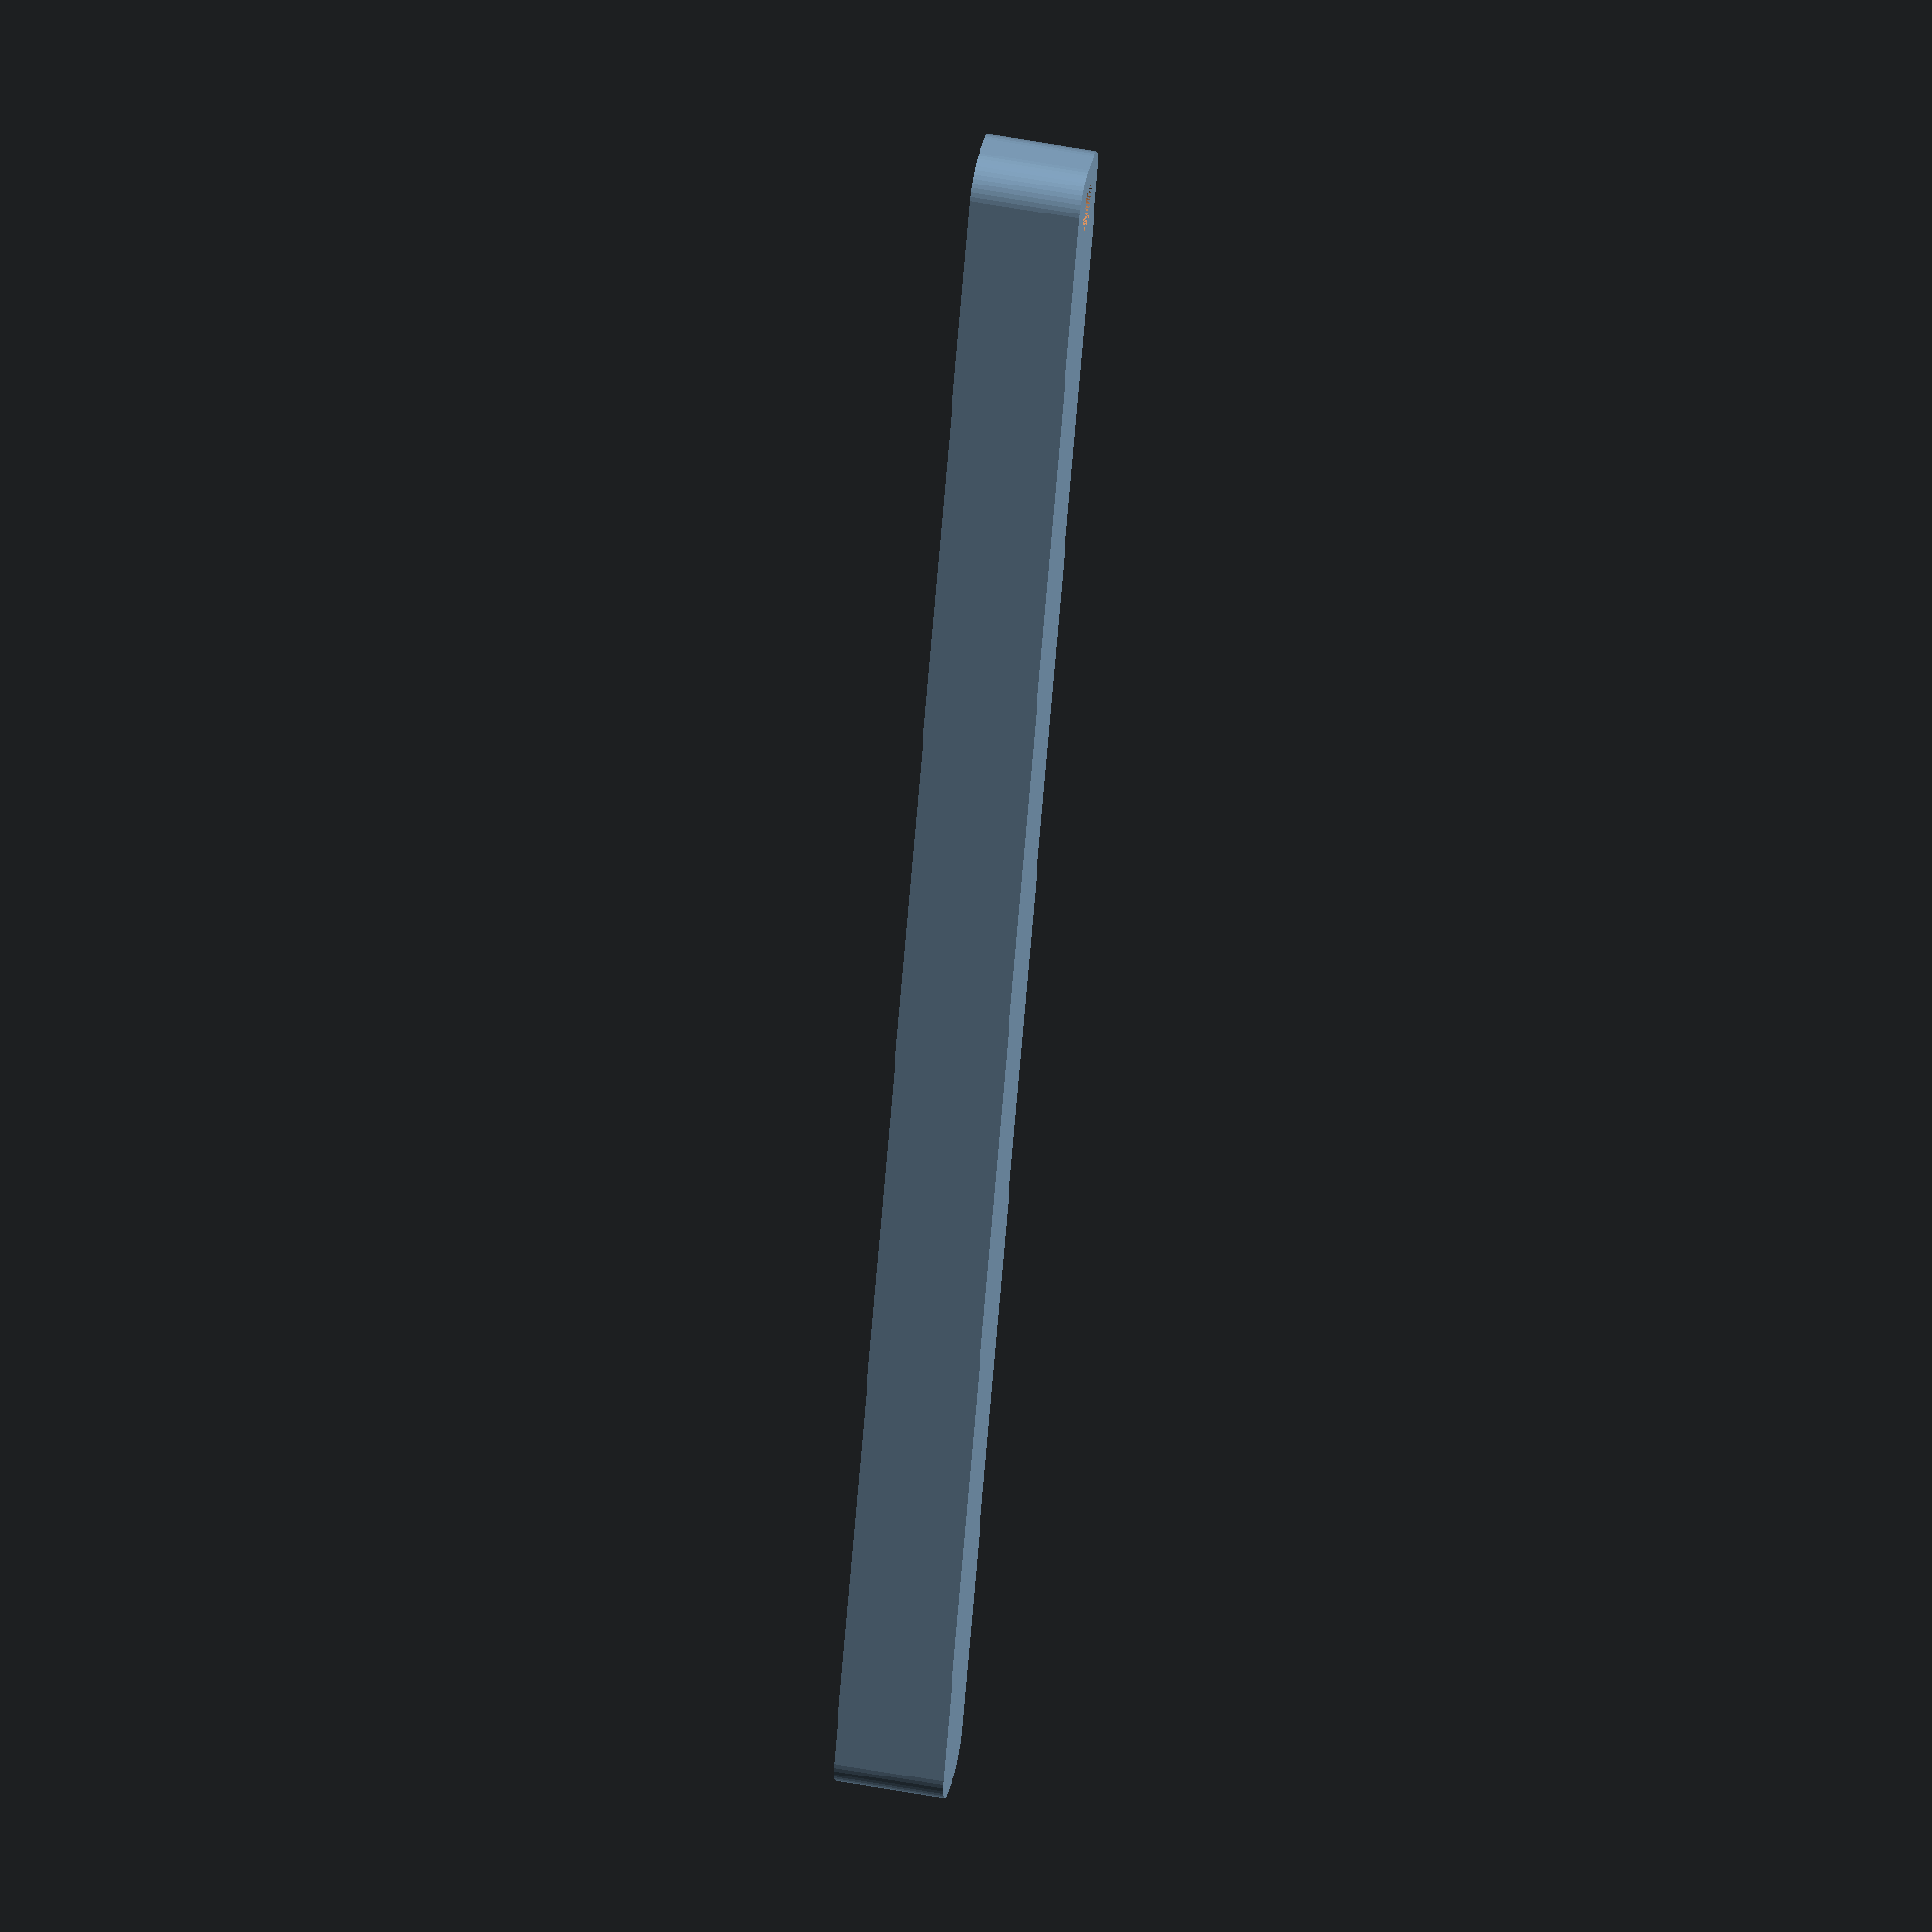
<openscad>
$fn = 50;


difference() {
	union() {
		hull() {
			translate(v = [-122.0000000000, 2.0000000000, 0]) {
				cylinder(h = 15, r = 5);
			}
			translate(v = [122.0000000000, 2.0000000000, 0]) {
				cylinder(h = 15, r = 5);
			}
			translate(v = [-122.0000000000, -2.0000000000, 0]) {
				cylinder(h = 15, r = 5);
			}
			translate(v = [122.0000000000, -2.0000000000, 0]) {
				cylinder(h = 15, r = 5);
			}
		}
	}
	union() {
		translate(v = [-120.0000000000, 0.0000000000, 0]) {
			cylinder(h = 15, r = 3.2500000000);
		}
		translate(v = [-120.0000000000, 0.0000000000, 0]) {
			cylinder(h = 15, r = 1.8000000000);
		}
		translate(v = [-120.0000000000, 0.0000000000, 0]) {
			cylinder(h = 15, r = 1.8000000000);
		}
		translate(v = [-120.0000000000, 0.0000000000, 0]) {
			cylinder(h = 15, r = 1.8000000000);
		}
	}
}
</openscad>
<views>
elev=127.5 azim=247.6 roll=78.7 proj=o view=wireframe
</views>
